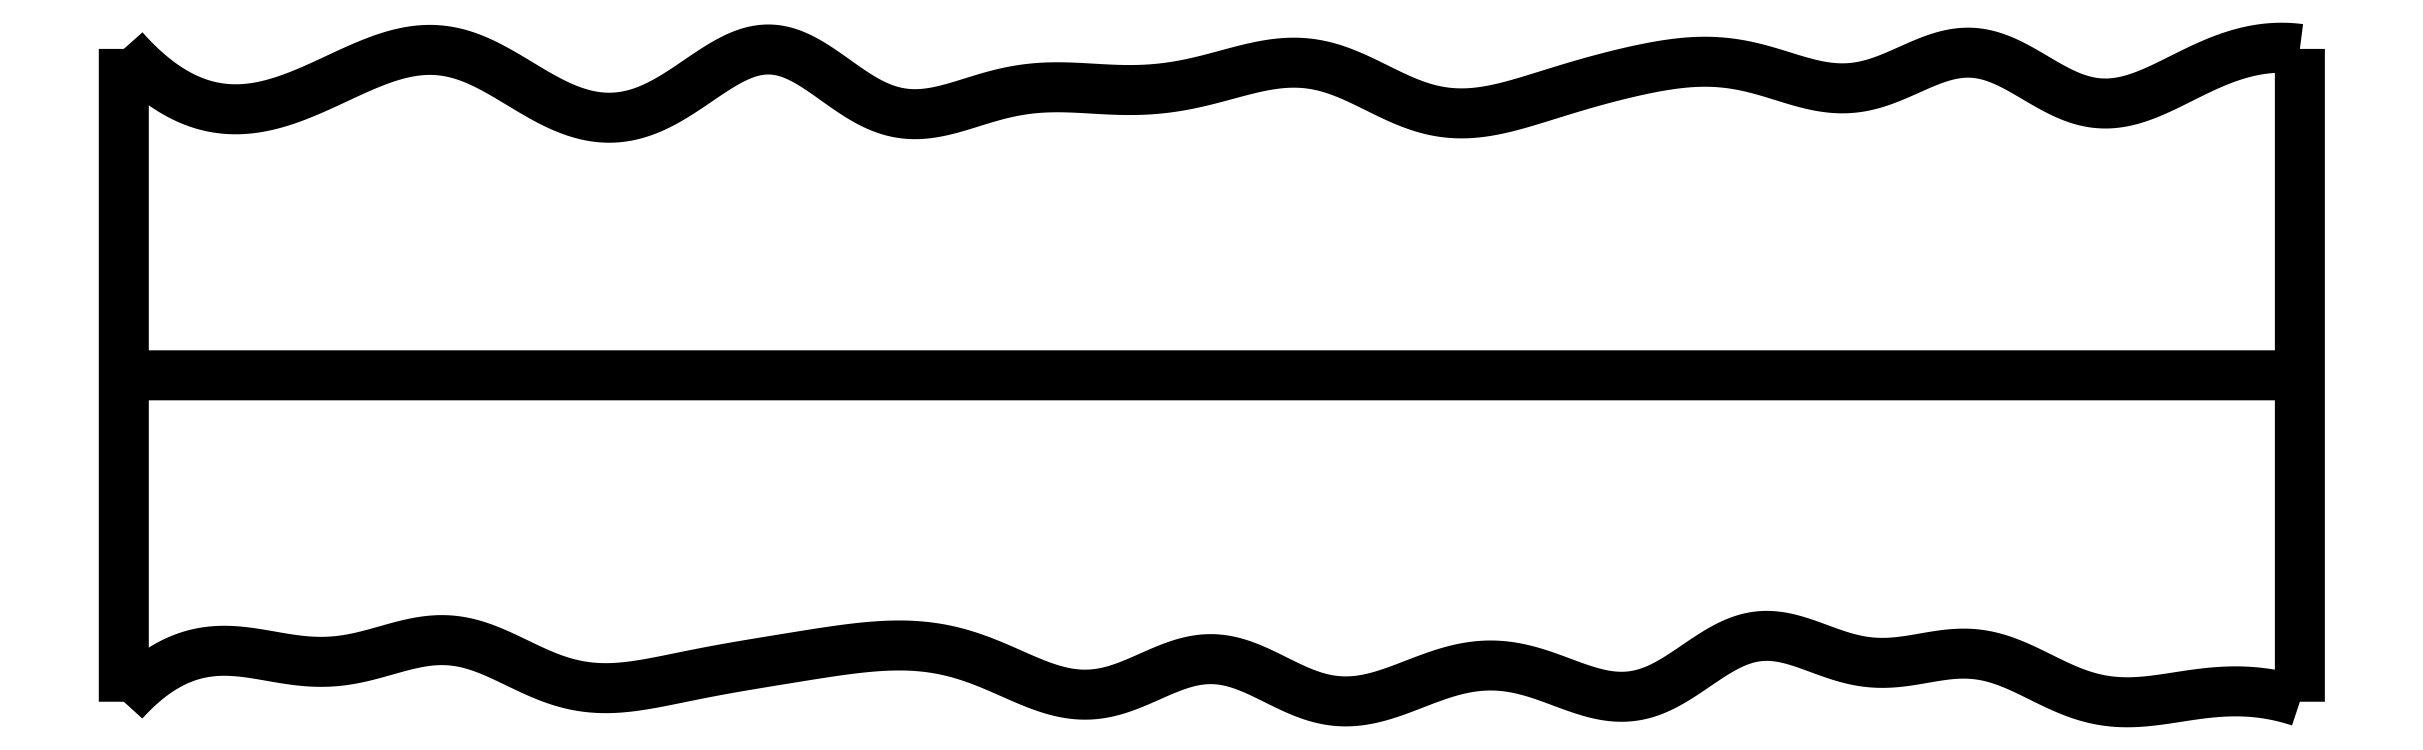
<metadata>
{"format":"dxf","ext":"dxf","renderer":"ezdxf+matplotlib","layout":"modelspace","background":"white","min_lineweight":24,"dpi":150}
</metadata>
<code>
0
SECTION
2
ENTITIES
0
SPLINE
8
0
70
4
71
5
72
16
73
10
74
0
42
1e-09
43
1e-10
44
1e-10
40
0
40
0
40
0
40
0
40
0
40
0
40
0.2
40
0.4
40
0.6
40
0.8
40
1
40
1
40
1
40
1
40
1
40
1
41
1
41
1
41
1
41
1
41
1
41
1
41
1
41
1
41
1
41
1
10
0
20
0
30
0
10
0
20
0.12
30
0
10
0
20
0.36
30
0
10
0
20
0.72
30
0
10
0
20
1.2
30
0
10
0
20
1.8
30
0
10
0
20
2.28
30
0
10
0
20
2.64
30
0
10
0
20
2.88
30
0
10
0
20
3
30
0
0
SPLINE
8
0
70
4
71
5
72
16
73
10
74
0
42
1e-09
43
1e-10
44
1e-10
40
0
40
0
40
0
40
0
40
0
40
0
40
0.2
40
0.4
40
0.6
40
0.8
40
1
40
1
40
1
40
1
40
1
40
1
41
1
41
1
41
1
41
1
41
1
41
1
41
1
41
1
41
1
41
1
10
10
20
0
30
0
10
10
20
0.12
30
0
10
10
20
0.36
30
0
10
10
20
0.72
30
0
10
10
20
1.2
30
0
10
10
20
1.8
30
0
10
10
20
2.28
30
0
10
10
20
2.64
30
0
10
10
20
2.88
30
0
10
10
20
3
30
0
0
SPLINE
8
0
70
4
71
5
72
16
73
10
74
0
42
1e-09
43
1e-10
44
1e-10
40
0
40
0
40
0
40
0
40
0
40
0
40
0.2
40
0.4
40
0.6
40
0.8
40
1
40
1
40
1
40
1
40
1
40
1
41
1
41
1
41
1
41
1
41
1
41
1
41
1
41
1
41
1
41
1
10
0
20
1.5
30
0
10
0.4
20
1.5
30
0
10
1.2
20
1.5
30
0
10
2.4
20
1.5
30
0
10
4
20
1.5
30
0
10
6
20
1.5
30
0
10
7.6
20
1.5
30
0
10
8.8
20
1.5
30
0
10
9.6
20
1.5
30
0
10
10
20
1.5
30
0
0
SPLINE
8
0
70
4
71
5
72
111
73
105
74
0
42
1e-09
43
1e-10
44
1e-10
40
0
40
0
40
0
40
0
40
0
40
0
40
0.01
40
0.02
40
0.03
40
0.04
40
0.05
40
0.06
40
0.07
40
0.08
40
0.09
40
0.1
40
0.11
40
0.12
40
0.13
40
0.14
40
0.15
40
0.16
40
0.17
40
0.18
40
0.19
40
0.2
40
0.21
40
0.22
40
0.23
40
0.24
40
0.25
40
0.26
40
0.27
40
0.28
40
0.29
40
0.3
40
0.31
40
0.32
40
0.33
40
0.34
40
0.35
40
0.36
40
0.37
40
0.38
40
0.39
40
0.4
40
0.41
40
0.42
40
0.43
40
0.44
40
0.45
40
0.46
40
0.47
40
0.48
40
0.49
40
0.5
40
0.51
40
0.52
40
0.53
40
0.54
40
0.55
40
0.56
40
0.57
40
0.58
40
0.59
40
0.6
40
0.61
40
0.62
40
0.63
40
0.64
40
0.65
40
0.66
40
0.67
40
0.68
40
0.69
40
0.7
40
0.71
40
0.72
40
0.73
40
0.74
40
0.75
40
0.76
40
0.77
40
0.78
40
0.79
40
0.8
40
0.81
40
0.82
40
0.83
40
0.84
40
0.85
40
0.86
40
0.87
40
0.88
40
0.89
40
0.9
40
0.91
40
0.92
40
0.93
40
0.94
40
0.95
40
0.96
40
0.97
40
0.98
40
0.99
40
1
40
1
40
1
40
1
40
1
40
1
41
1
41
1
41
1
41
1
41
1
41
1
41
1
41
1
41
1
41
1
41
1
41
1
41
1
41
1
41
1
41
1
41
1
41
1
41
1
41
1
41
1
41
1
41
1
41
1
41
1
41
1
41
1
41
1
41
1
41
1
41
1
41
1
41
1
41
1
41
1
41
1
41
1
41
1
41
1
41
1
41
1
41
1
41
1
41
1
41
1
41
1
41
1
41
1
41
1
41
1
41
1
41
1
41
1
41
1
41
1
41
1
41
1
41
1
41
1
41
1
41
1
41
1
41
1
41
1
41
1
41
1
41
1
41
1
41
1
41
1
41
1
41
1
41
1
41
1
41
1
41
1
41
1
41
1
41
1
41
1
41
1
41
1
41
1
41
1
41
1
41
1
41
1
41
1
41
1
41
1
41
1
41
1
41
1
41
1
41
1
41
1
41
1
41
1
41
1
41
1
41
1
41
1
41
1
41
1
41
1
10
0
20
0
30
0
10
0.01893
20
0.02089
30
0
10
0.0569
20
0.06026
30
0
10
0.1142
20
0.1121
30
0
10
0.1911
20
0.1668
30
0
10
0.2883
20
0.2115
30
0
10
0.3865
20
0.2341
30
0
10
0.4857
20
0.2373
30
0
10
0.5857
20
0.2259
30
0
10
0.6864
20
0.2072
30
0
10
0.7877
20
0.1894
30
0
10
0.8894
20
0.1801
30
0
10
0.9912
20
0.1845
30
0
10
1.093
20
0.2036
30
0
10
1.194
20
0.2323
30
0
10
1.295
20
0.2622
30
0
10
1.395
20
0.2832
30
0
10
1.494
20
0.2874
30
0
10
1.593
20
0.2703
30
0
10
1.691
20
0.2346
30
0
10
1.789
20
0.1876
30
0
10
1.888
20
0.1386
30
0
10
1.987
20
0.09703
30
0
10
2.087
20
0.06991
30
0
10
2.188
20
0.05927
30
0
10
2.29
20
0.06324
30
0
10
2.392
20
0.07771
30
0
10
2.494
20
0.0977
30
0
10
2.595
20
0.1188
30
0
10
2.695
20
0.1388
30
0
10
2.796
20
0.1571
30
0
10
2.896
20
0.174
30
0
10
2.996
20
0.1903
30
0
10
3.097
20
0.2067
30
0
10
3.198
20
0.2229
30
0
10
3.299
20
0.2381
30
0
10
3.4
20
0.2506
30
0
10
3.501
20
0.2587
30
0
10
3.602
20
0.2602
30
0
10
3.703
20
0.2525
30
0
10
3.803
20
0.234
30
0
10
3.904
20
0.204
30
0
10
4.004
20
0.1641
30
0
10
4.104
20
0.1185
30
0
10
4.204
20
0.07474
30
0
10
4.304
20
0.04167
30
0
10
4.404
20
0.02704
30
0
10
4.504
20
0.03542
30
0
10
4.604
20
0.06596
30
0
10
4.704
20
0.1103
30
0
10
4.803
20
0.1562
30
0
10
4.902
20
0.1904
30
0
10
5.001
20
0.2024
30
0
10
5.099
20
0.1874
30
0
10
5.198
20
0.1497
30
0
10
5.296
20
0.09941
30
0
10
5.395
20
0.04953
30
0
10
5.494
20
0.0123
30
0
10
5.594
20
-0.003618
30
0
10
5.695
20
0.003346
30
0
10
5.796
20
0.02939
30
0
10
5.897
20
0.06723
30
0
10
5.998
20
0.1079
30
0
10
6.098
20
0.1428
30
0
10
6.199
20
0.165
30
0
10
6.301
20
0.1706
30
0
10
6.402
20
0.1582
30
0
10
6.504
20
0.1298
30
0
10
6.606
20
0.09126
30
0
10
6.707
20
0.0523
30
0
10
6.808
20
0.02419
30
0
10
6.908
20
0.01691
30
0
10
7.007
20
0.03669
30
0
10
7.104
20
0.08322
30
0
10
7.201
20
0.1474
30
0
10
7.296
20
0.2153
30
0
10
7.392
20
0.2718
30
0
10
7.488
20
0.3046
30
0
10
7.586
20
0.3072
30
0
10
7.685
20
0.2839
30
0
10
7.786
20
0.246
30
0
10
7.887
20
0.2075
30
0
10
7.989
20
0.1811
30
0
10
8.092
20
0.1743
30
0
10
8.194
20
0.1852
30
0
10
8.295
20
0.2049
30
0
10
8.396
20
0.2216
30
0
10
8.496
20
0.2246
30
0
10
8.594
20
0.2071
30
0
10
8.693
20
0.1707
30
0
10
8.791
20
0.1225
30
0
10
8.889
20
0.07234
30
0
10
8.988
20
0.03024
30
0
10
9.087
20
0.003572
30
0
10
9.188
20
-0.005875
30
0
10
9.29
20
-0.0007367
30
0
10
9.392
20
0.01363
30
0
10
9.494
20
0.03067
30
0
10
9.596
20
0.04422
30
0
10
9.698
20
0.05012
30
0
10
9.799
20
0.04589
30
0
10
9.88
20
0.03342
30
0
10
9.94
20
0.01877
30
0
10
9.98
20
0.006649
30
0
10
10
20
0
30
0
0
SPLINE
8
0
70
4
71
5
72
111
73
105
74
0
42
1e-09
43
1e-10
44
1e-10
40
0
40
0
40
0
40
0
40
0
40
0
40
0.01
40
0.02
40
0.03
40
0.04
40
0.05
40
0.06
40
0.07
40
0.08
40
0.09
40
0.1
40
0.11
40
0.12
40
0.13
40
0.14
40
0.15
40
0.16
40
0.17
40
0.18
40
0.19
40
0.2
40
0.21
40
0.22
40
0.23
40
0.24
40
0.25
40
0.26
40
0.27
40
0.28
40
0.29
40
0.3
40
0.31
40
0.32
40
0.33
40
0.34
40
0.35
40
0.36
40
0.37
40
0.38
40
0.39
40
0.4
40
0.41
40
0.42
40
0.43
40
0.44
40
0.45
40
0.46
40
0.47
40
0.48
40
0.49
40
0.5
40
0.51
40
0.52
40
0.53
40
0.54
40
0.55
40
0.56
40
0.57
40
0.58
40
0.59
40
0.6
40
0.61
40
0.62
40
0.63
40
0.64
40
0.65
40
0.66
40
0.67
40
0.68
40
0.69
40
0.7
40
0.71
40
0.72
40
0.73
40
0.74
40
0.75
40
0.76
40
0.77
40
0.78
40
0.79
40
0.8
40
0.81
40
0.82
40
0.83
40
0.84
40
0.85
40
0.86
40
0.87
40
0.88
40
0.89
40
0.9
40
0.91
40
0.92
40
0.93
40
0.94
40
0.95
40
0.96
40
0.97
40
0.98
40
0.99
40
1
40
1
40
1
40
1
40
1
40
1
41
1
41
1
41
1
41
1
41
1
41
1
41
1
41
1
41
1
41
1
41
1
41
1
41
1
41
1
41
1
41
1
41
1
41
1
41
1
41
1
41
1
41
1
41
1
41
1
41
1
41
1
41
1
41
1
41
1
41
1
41
1
41
1
41
1
41
1
41
1
41
1
41
1
41
1
41
1
41
1
41
1
41
1
41
1
41
1
41
1
41
1
41
1
41
1
41
1
41
1
41
1
41
1
41
1
41
1
41
1
41
1
41
1
41
1
41
1
41
1
41
1
41
1
41
1
41
1
41
1
41
1
41
1
41
1
41
1
41
1
41
1
41
1
41
1
41
1
41
1
41
1
41
1
41
1
41
1
41
1
41
1
41
1
41
1
41
1
41
1
41
1
41
1
41
1
41
1
41
1
41
1
41
1
41
1
41
1
41
1
41
1
41
1
41
1
41
1
41
1
41
1
41
1
41
1
41
1
41
1
10
0
20
3
30
0
10
0.01894
20
2.979
30
0
10
0.05688
20
2.938
30
0
10
0.114
20
2.883
30
0
10
0.1905
20
2.823
30
0
10
0.2867
20
2.768
30
0
10
0.3836
20
2.734
30
0
10
0.4812
20
2.719
30
0
10
0.5794
20
2.722
30
0
10
0.6785
20
2.742
30
0
10
0.7784
20
2.774
30
0
10
0.8791
20
2.817
30
0
10
0.9806
20
2.864
30
0
10
1.083
20
2.913
30
0
10
1.185
20
2.955
30
0
10
1.286
20
2.986
30
0
10
1.387
20
3
30
0
10
1.486
20
2.994
30
0
10
1.583
20
2.968
30
0
10
1.68
20
2.923
30
0
10
1.776
20
2.867
30
0
10
1.873
20
2.807
30
0
10
1.971
20
2.751
30
0
10
2.071
20
2.707
30
0
10
2.173
20
2.682
30
0
10
2.275
20
2.68
30
0
10
2.378
20
2.703
30
0
10
2.48
20
2.749
30
0
10
2.581
20
2.813
30
0
10
2.681
20
2.884
30
0
10
2.779
20
2.948
30
0
10
2.875
20
2.992
30
0
10
2.971
20
3.006
30
0
10
3.066
20
2.985
30
0
10
3.161
20
2.935
30
0
10
3.257
20
2.867
30
0
10
3.354
20
2.796
30
0
10
3.452
20
2.737
30
0
10
3.551
20
2.702
30
0
10
3.652
20
2.695
30
0
10
3.753
20
2.71
30
0
10
3.855
20
2.74
30
0
10
3.958
20
2.774
30
0
10
4.06
20
2.802
30
0
10
4.163
20
2.82
30
0
10
4.265
20
2.826
30
0
10
4.366
20
2.823
30
0
10
4.467
20
2.816
30
0
10
4.568
20
2.811
30
0
10
4.67
20
2.81
30
0
10
4.771
20
2.817
30
0
10
4.873
20
2.832
30
0
10
4.975
20
2.856
30
0
10
5.078
20
2.884
30
0
10
5.18
20
2.912
30
0
10
5.282
20
2.933
30
0
10
5.383
20
2.941
30
0
10
5.484
20
2.931
30
0
10
5.583
20
2.903
30
0
10
5.681
20
2.86
30
0
10
5.779
20
2.81
30
0
10
5.877
20
2.762
30
0
10
5.977
20
2.724
30
0
10
6.077
20
2.703
30
0
10
6.178
20
2.701
30
0
10
6.281
20
2.714
30
0
10
6.383
20
2.738
30
0
10
6.485
20
2.769
30
0
10
6.586
20
2.801
30
0
10
6.686
20
2.832
30
0
10
6.786
20
2.86
30
0
10
6.886
20
2.886
30
0
10
6.986
20
2.908
30
0
10
7.087
20
2.928
30
0
10
7.189
20
2.94
30
0
10
7.291
20
2.944
30
0
10
7.393
20
2.935
30
0
10
7.496
20
2.914
30
0
10
7.597
20
2.883
30
0
10
7.699
20
2.85
30
0
10
7.8
20
2.824
30
0
10
7.901
20
2.814
30
0
10
8.002
20
2.825
30
0
10
8.103
20
2.858
30
0
10
8.203
20
2.904
30
0
10
8.303
20
2.95
30
0
10
8.403
20
2.982
30
0
10
8.502
20
2.989
30
0
10
8.6
20
2.967
30
0
10
8.698
20
2.92
30
0
10
8.796
20
2.86
30
0
10
8.894
20
2.802
30
0
10
8.993
20
2.76
30
0
10
9.092
20
2.743
30
0
10
9.192
20
2.753
30
0
10
9.293
20
2.785
30
0
10
9.395
20
2.833
30
0
10
9.496
20
2.885
30
0
10
9.597
20
2.934
30
0
10
9.699
20
2.973
30
0
10
9.799
20
2.999
30
0
10
9.88
20
3.007
30
0
10
9.94
20
3.006
30
0
10
9.98
20
3.003
30
0
10
10
20
3
30
0
0
ENDSEC
0
EOF

</code>
